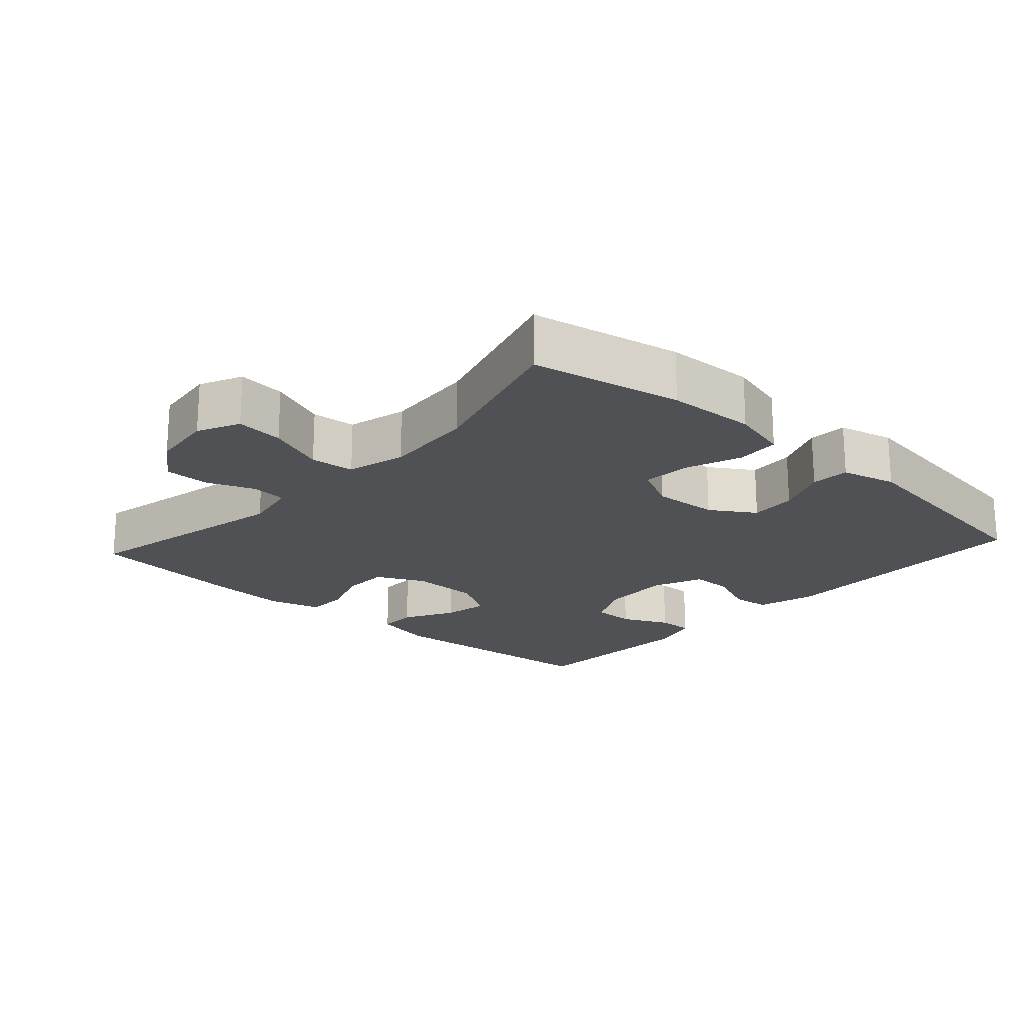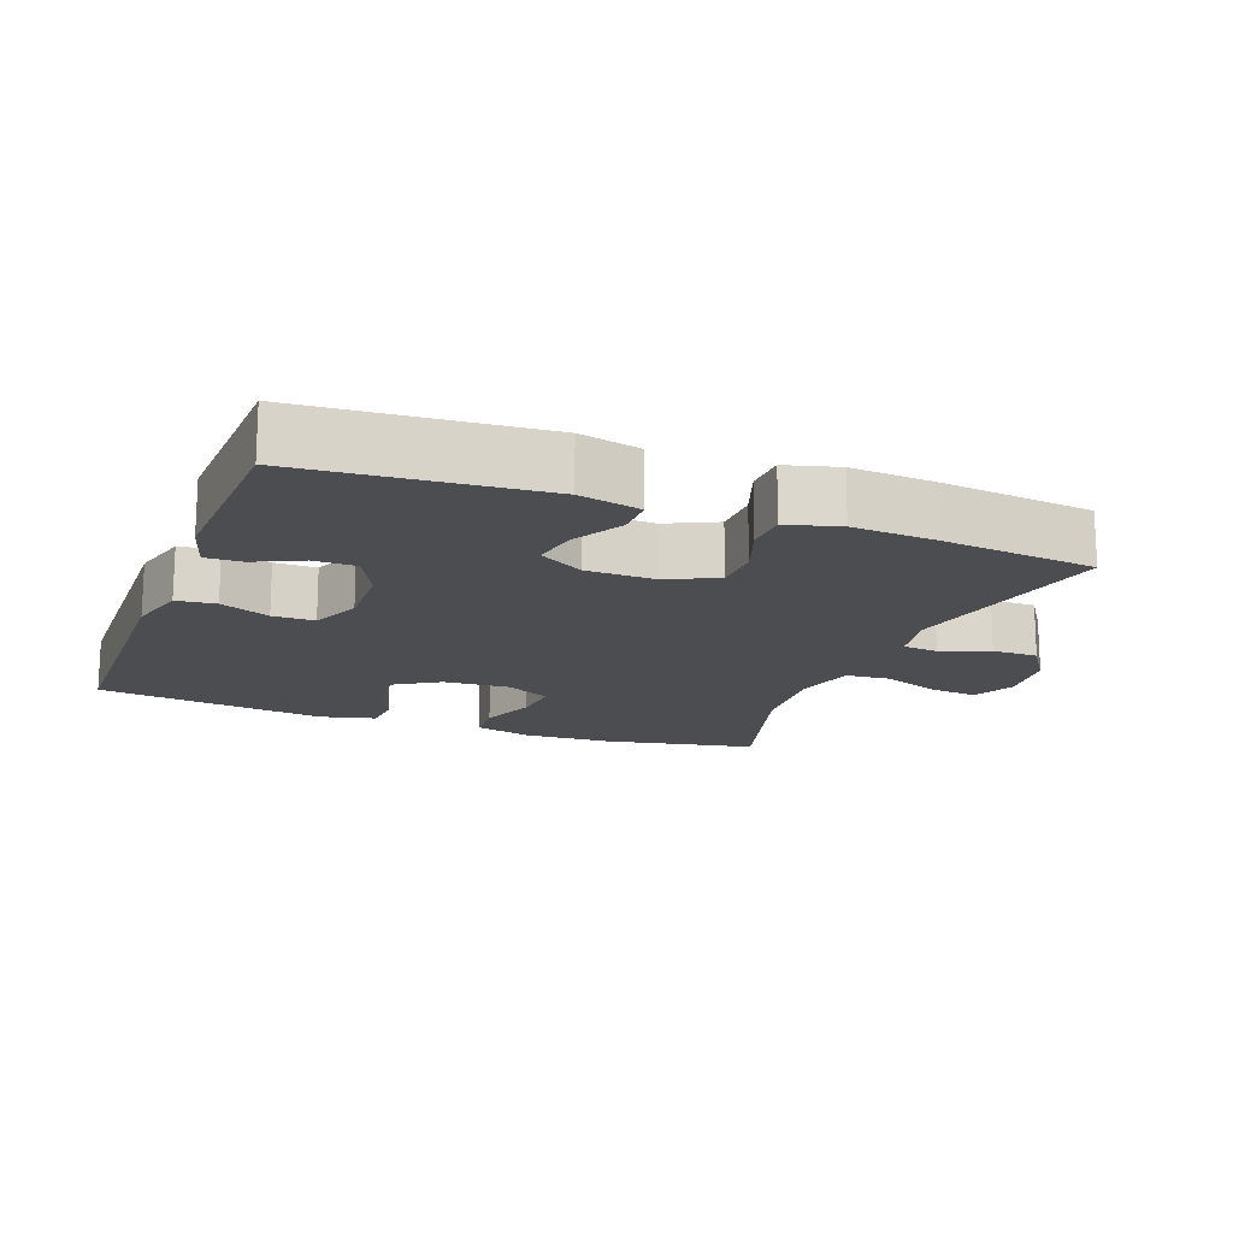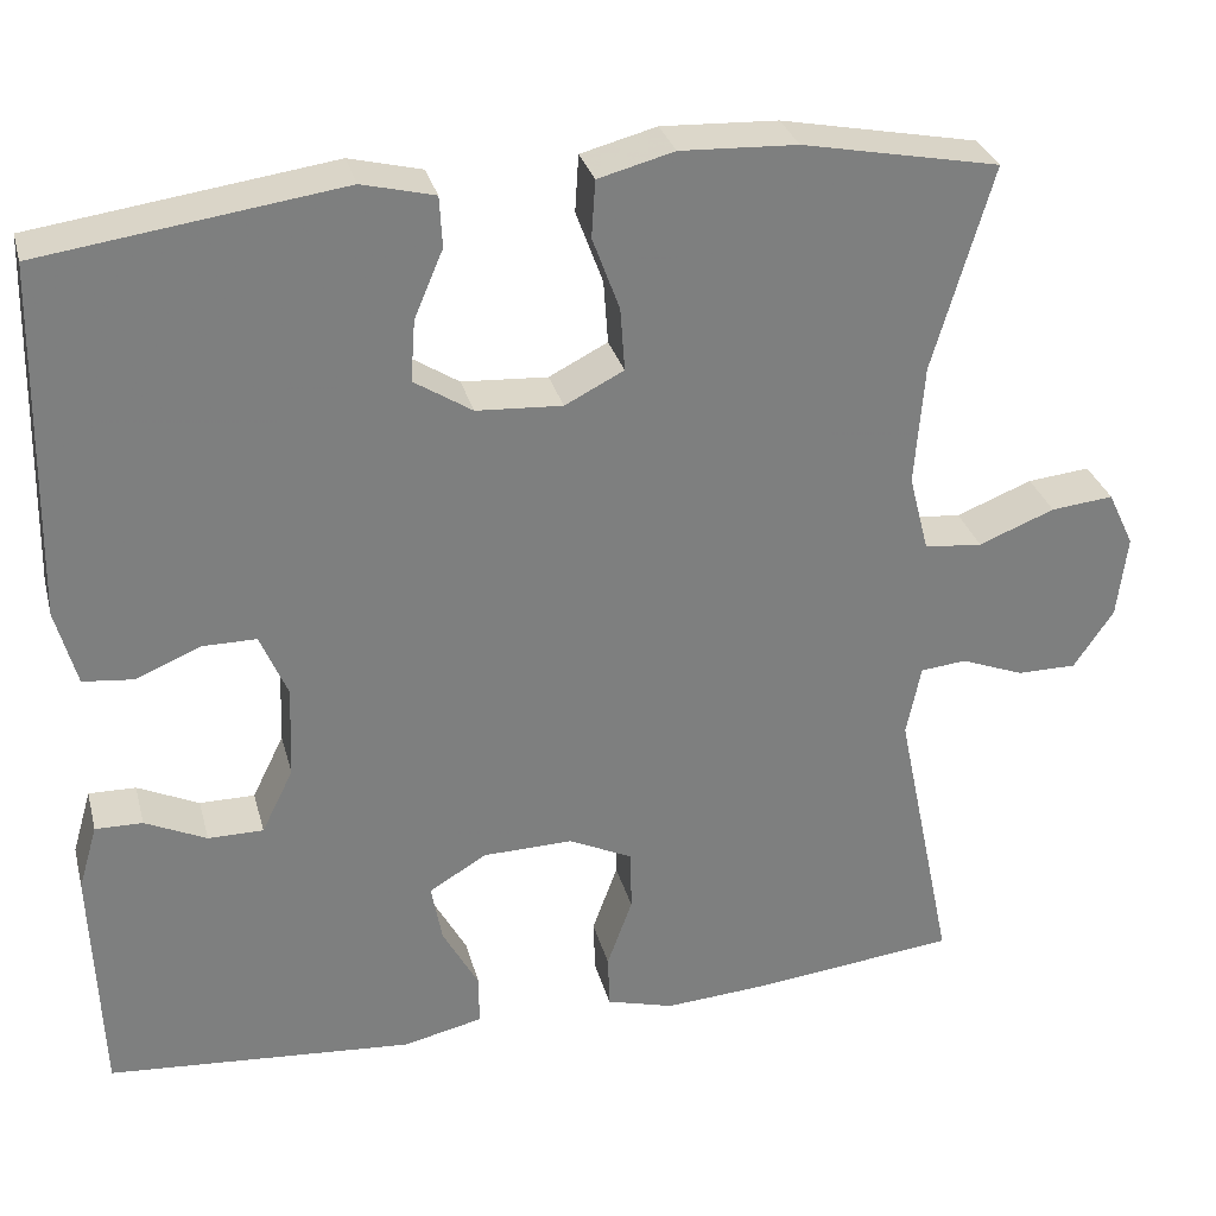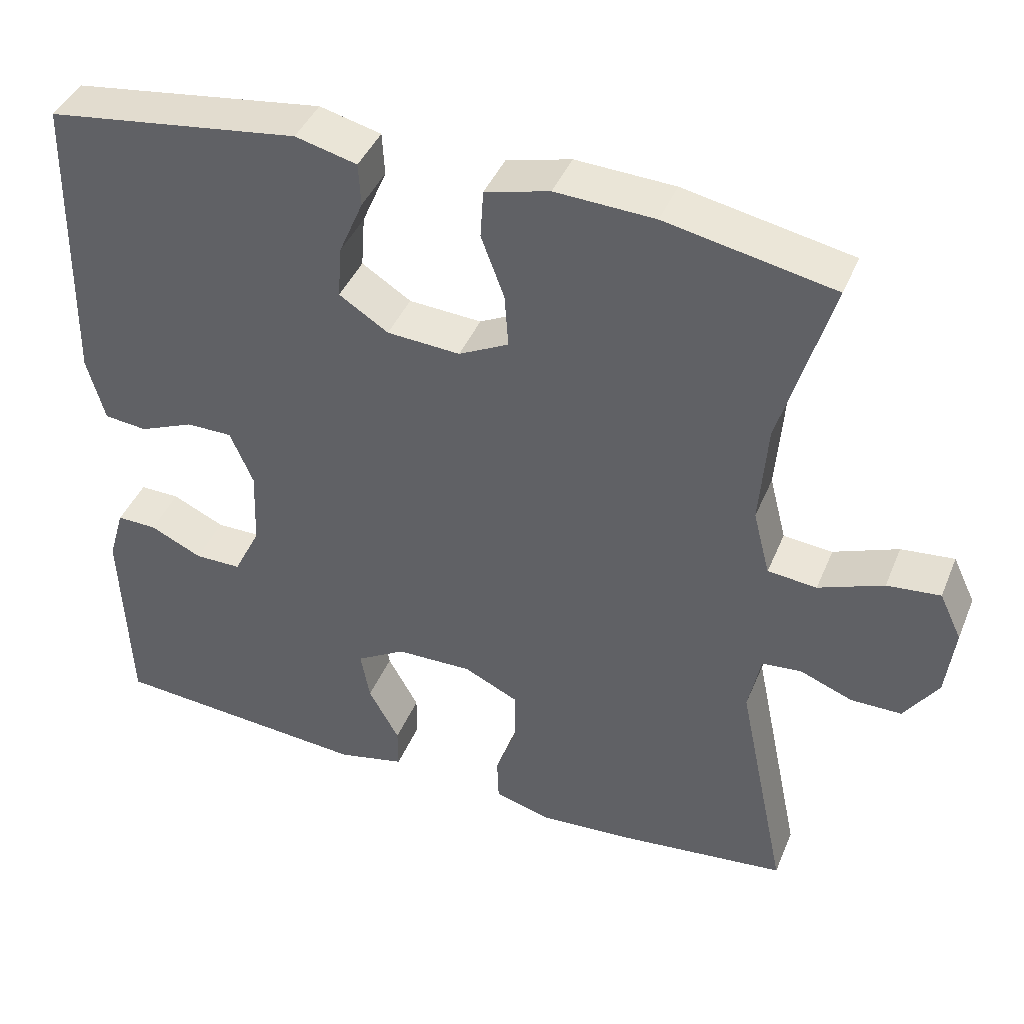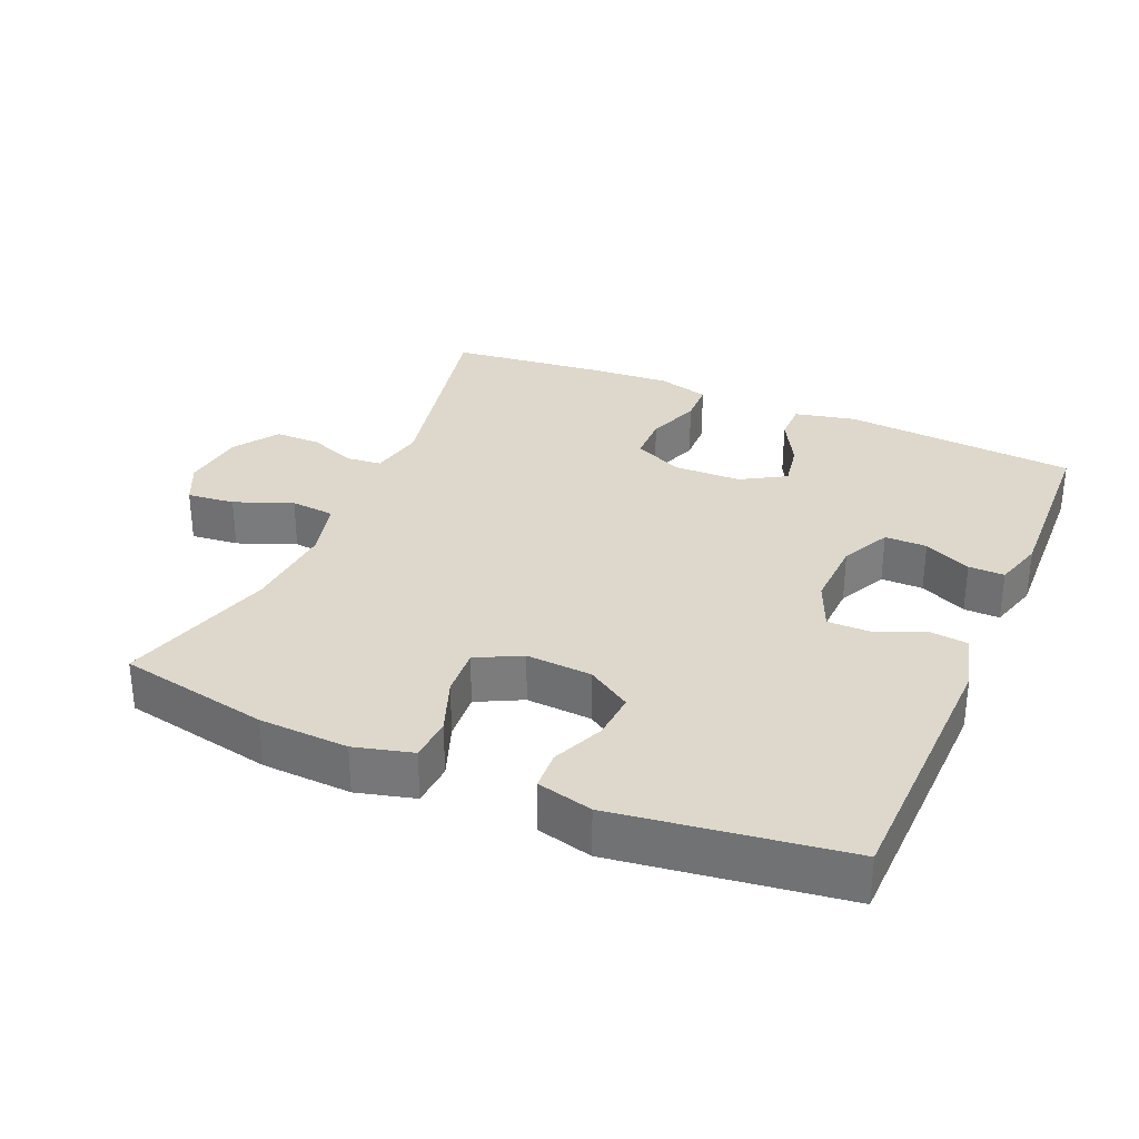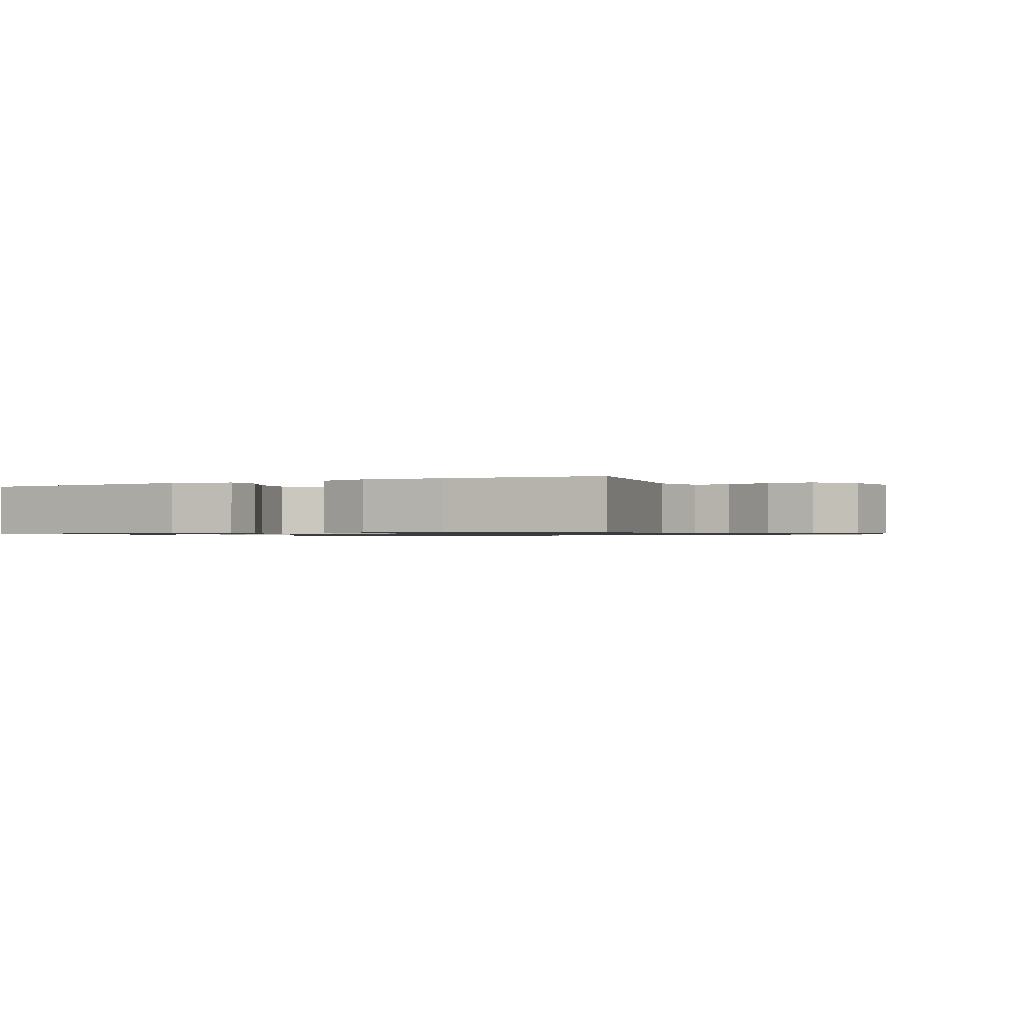
<metadata>
{"format":"obj","ext":"obj","renderer":"f3d","projection":"perspective","resolution":1024,"background":"white","views":[{"elev":-20.1,"azim":-42.2,"up":"+Y"},{"elev":-16.1,"azim":159.1,"up":"+Y"},{"elev":30.6,"azim":165.7,"up":"+Z"},{"elev":42.0,"azim":-158.6,"up":"+Z"},{"elev":31.5,"azim":23.3,"up":"+Y"},{"elev":-0.9,"azim":-151.7,"up":"+Y"}]}
</metadata>
<code>
v 0.5 0.07 -0.5
v 0.161 0.07 -0.527
v 0.073 0.07 -0.507
v 0.073 0.07 -0.451
v 0.113 0.07 -0.378
v 0.125 0.07 -0.312
v 0.061 0.07 -0.274
v -0.038 0.07 -0.272
v -0.109 0.07 -0.306
v -0.11 0.07 -0.374
v -0.082 0.07 -0.452
v -0.084 0.07 -0.512
v -0.159 0.07 -0.533
v -0.276 0.07 -0.525
v -0.5 0.07 -0.5
v -0.435 0.07 -0.186
v -0.451 0.07 -0.107
v -0.502 0.07 -0.102
v -0.571 0.07 -0.129
v -0.637 0.07 -0.129
v -0.681 0.07 -0.064
v -0.692 0.07 0.028
v -0.663 0.07 0.089
v -0.594 0.07 0.082
v -0.51 0.07 0.049
v -0.446 0.07 0.055
v -0.424 0.07 0.141
v -0.434 0.07 0.274
v -0.5 0.07 0.5
v -0.282 0.07 0.543
v -0.153 0.07 0.549
v -0.069 0.07 0.527
v -0.065 0.07 0.464
v -0.095 0.07 0.383
v -0.1 0.07 0.313
v -0.035 0.07 0.28
v 0.06 0.07 0.286
v 0.124 0.07 0.327
v 0.119 0.07 0.395
v 0.087 0.07 0.47
v 0.09 0.07 0.526
v 0.17 0.07 0.546
v 0.5 0.07 0.5
v 0.509 0.07 0.108
v 0.486 0.07 0.023
v 0.43 0.07 0.017
v 0.359 0.07 0.047
v 0.299 0.07 0.047
v 0.269 0.07 -0.024
v 0.273 0.07 -0.126
v 0.308 0.07 -0.197
v 0.369 0.07 -0.197
v 0.437 0.07 -0.165
v 0.489 0.07 -0.164
v 0.51 0.07 -0.236
v 0.5 0 -0.5
v 0.161 0 -0.527
v 0.073 0 -0.507
v 0.073 0 -0.451
v 0.113 0 -0.378
v 0.125 0 -0.312
v 0.061 0 -0.274
v -0.038 0 -0.272
v -0.109 0 -0.306
v -0.11 0 -0.374
v -0.082 0 -0.452
v -0.084 0 -0.512
v -0.159 0 -0.533
v -0.276 0 -0.525
v -0.5 0 -0.5
v -0.435 0 -0.186
v -0.451 0 -0.107
v -0.502 0 -0.102
v -0.571 0 -0.129
v -0.637 0 -0.129
v -0.681 0 -0.064
v -0.692 0 0.028
v -0.663 0 0.089
v -0.594 0 0.082
v -0.51 0 0.049
v -0.446 0 0.055
v -0.424 0 0.141
v -0.434 0 0.274
v -0.5 0 0.5
v -0.282 0 0.543
v -0.153 0 0.549
v -0.069 0 0.527
v -0.065 0 0.464
v -0.095 0 0.383
v -0.1 0 0.313
v -0.035 0 0.28
v 0.06 0 0.286
v 0.124 0 0.327
v 0.119 0 0.395
v 0.087 0 0.47
v 0.09 0 0.526
v 0.17 0 0.546
v 0.5 0 0.5
v 0.509 0 0.108
v 0.486 0 0.023
v 0.43 0 0.017
v 0.359 0 0.047
v 0.299 0 0.047
v 0.269 0 -0.024
v 0.273 0 -0.126
v 0.308 0 -0.197
v 0.369 0 -0.197
v 0.437 0 -0.165
v 0.489 0 -0.164
v 0.51 0 -0.236
f 3 4 5
f 2 3 5
f 1 2 5
f 55 1 5
f 54 55 5
f 53 54 5
f 52 53 5
f 51 52 5 6
f 50 51 6 7
f 49 50 7 8
f 48 49 8 9
f 45 46 47
f 44 45 47
f 43 44 47
f 42 43 47
f 41 42 47
f 40 41 47
f 39 40 47
f 38 39 47 48
f 37 38 48 9
f 32 33 34
f 31 32 34
f 30 31 34
f 29 30 34
f 28 29 34
f 27 28 34 35
f 26 27 35 36
f 23 24 25
f 22 23 25
f 21 22 25
f 20 21 25
f 19 20 25
f 18 19 25
f 17 18 25 26
f 36 37 9
f 26 36 9
f 17 26 9
f 16 17 9
f 14 15 16
f 13 14 16
f 12 13 16
f 11 12 16
f 10 11 16
f 9 10 16
f 60 59 58
f 60 58 57
f 60 57 56
f 60 56 110
f 60 110 109
f 60 109 108
f 60 108 107
f 61 60 107 106
f 62 61 106 105
f 63 62 105 104
f 64 63 104 103
f 102 101 100
f 102 100 99
f 102 99 98
f 102 98 97
f 102 97 96
f 102 96 95
f 102 95 94
f 103 102 94 93
f 64 103 93 92
f 89 88 87
f 89 87 86
f 89 86 85
f 89 85 84
f 89 84 83
f 90 89 83 82
f 91 90 82 81
f 80 79 78
f 80 78 77
f 80 77 76
f 80 76 75
f 80 75 74
f 80 74 73
f 81 80 73 72
f 64 92 91
f 64 91 81
f 64 81 72
f 64 72 71
f 71 70 69
f 71 69 68
f 71 68 67
f 71 67 66
f 71 66 65
f 71 65 64
f 1 56 57 2
f 2 57 58 3
f 3 58 59 4
f 4 59 60 5
f 5 60 61 6
f 6 61 62 7
f 7 62 63 8
f 8 63 64 9
f 9 64 65 10
f 10 65 66 11
f 11 66 67 12
f 12 67 68 13
f 13 68 69 14
f 14 69 70 15
f 15 70 71 16
f 16 71 72 17
f 17 72 73 18
f 18 73 74 19
f 19 74 75 20
f 20 75 76 21
f 21 76 77 22
f 22 77 78 23
f 23 78 79 24
f 24 79 80 25
f 25 80 81 26
f 26 81 82 27
f 27 82 83 28
f 28 83 84 29
f 29 84 85 30
f 30 85 86 31
f 31 86 87 32
f 32 87 88 33
f 33 88 89 34
f 34 89 90 35
f 35 90 91 36
f 36 91 92 37
f 37 92 93 38
f 38 93 94 39
f 39 94 95 40
f 40 95 96 41
f 41 96 97 42
f 42 97 98 43
f 43 98 99 44
f 44 99 100 45
f 45 100 101 46
f 46 101 102 47
f 47 102 103 48
f 48 103 104 49
f 49 104 105 50
f 50 105 106 51
f 51 106 107 52
f 52 107 108 53
f 53 108 109 54
f 54 109 110 55
f 55 110 56 1

</code>
